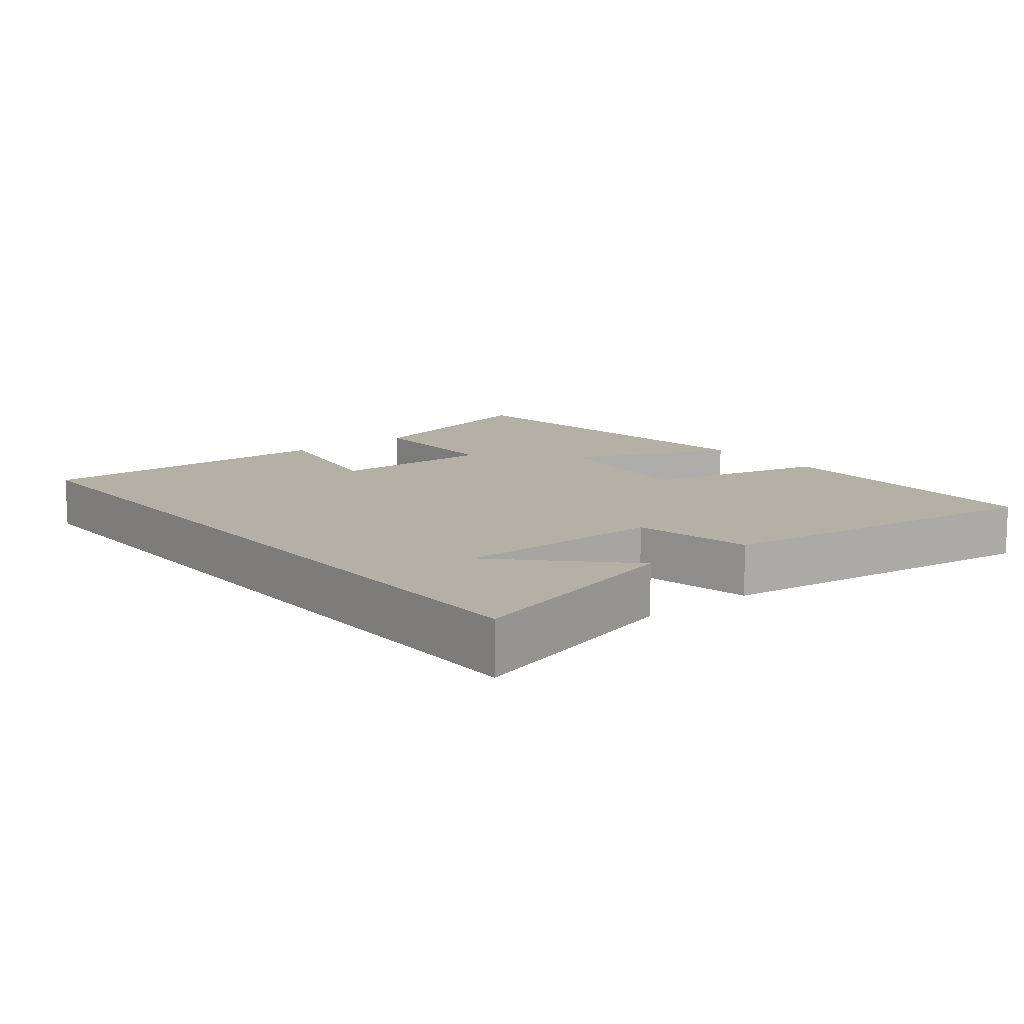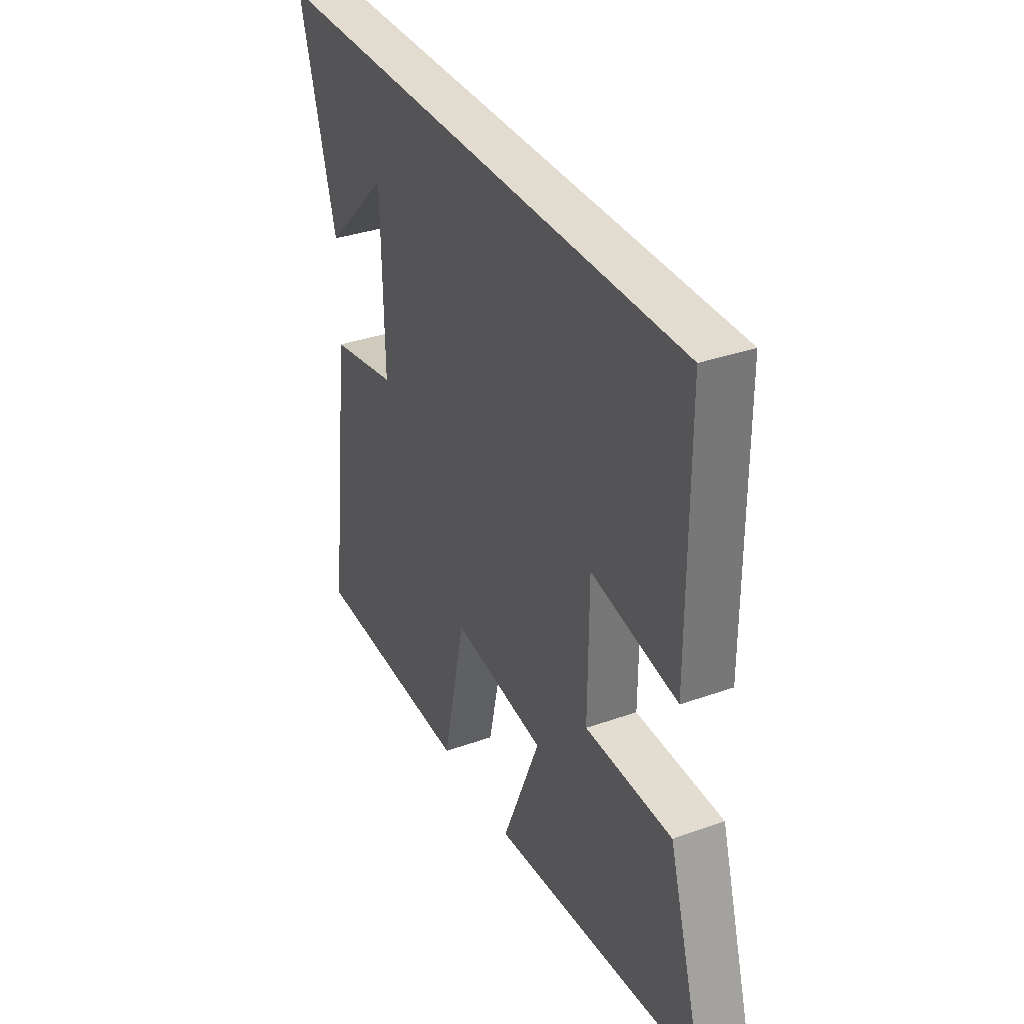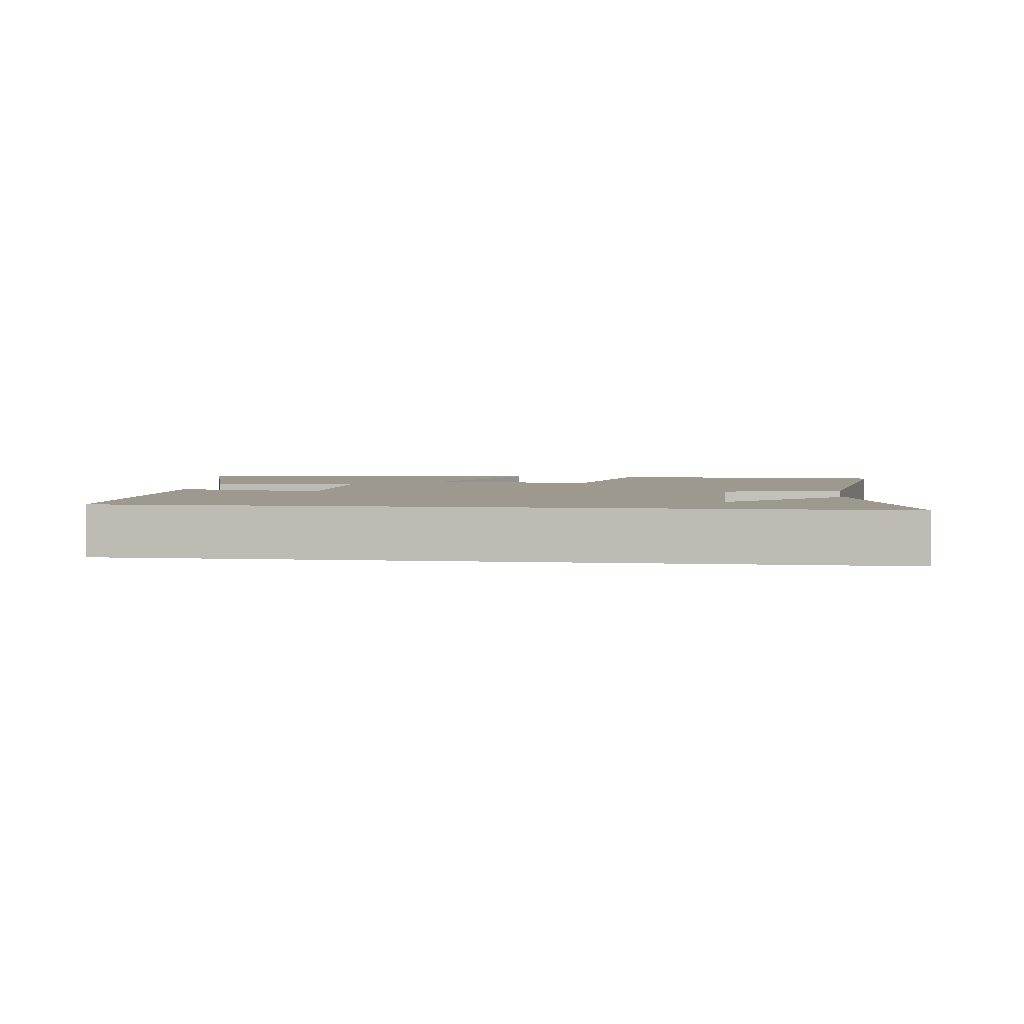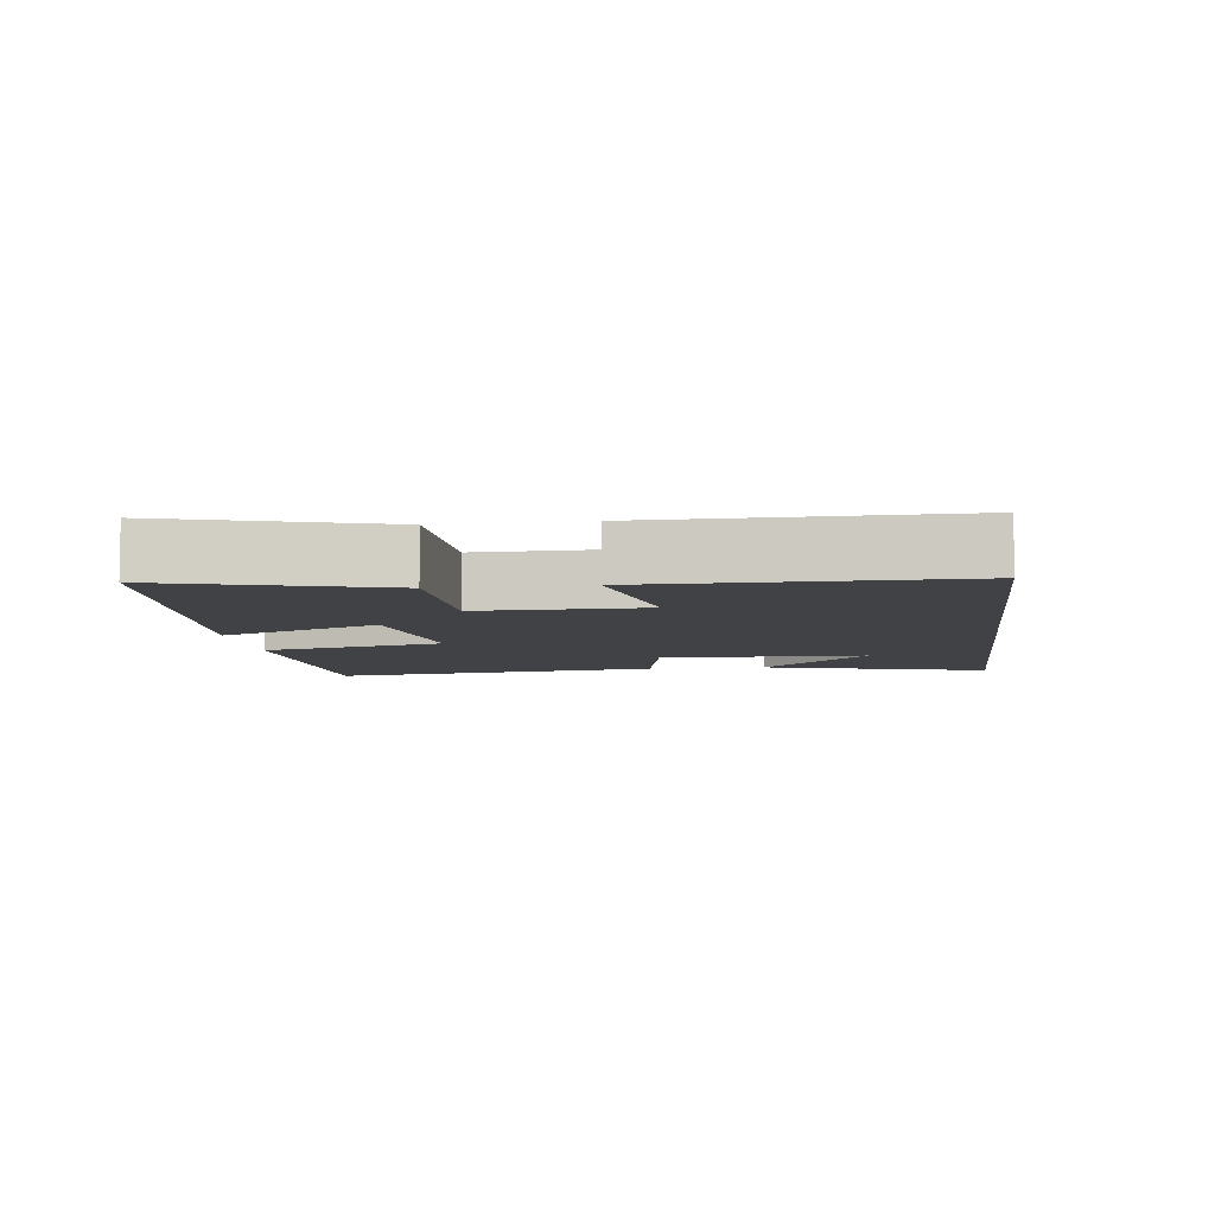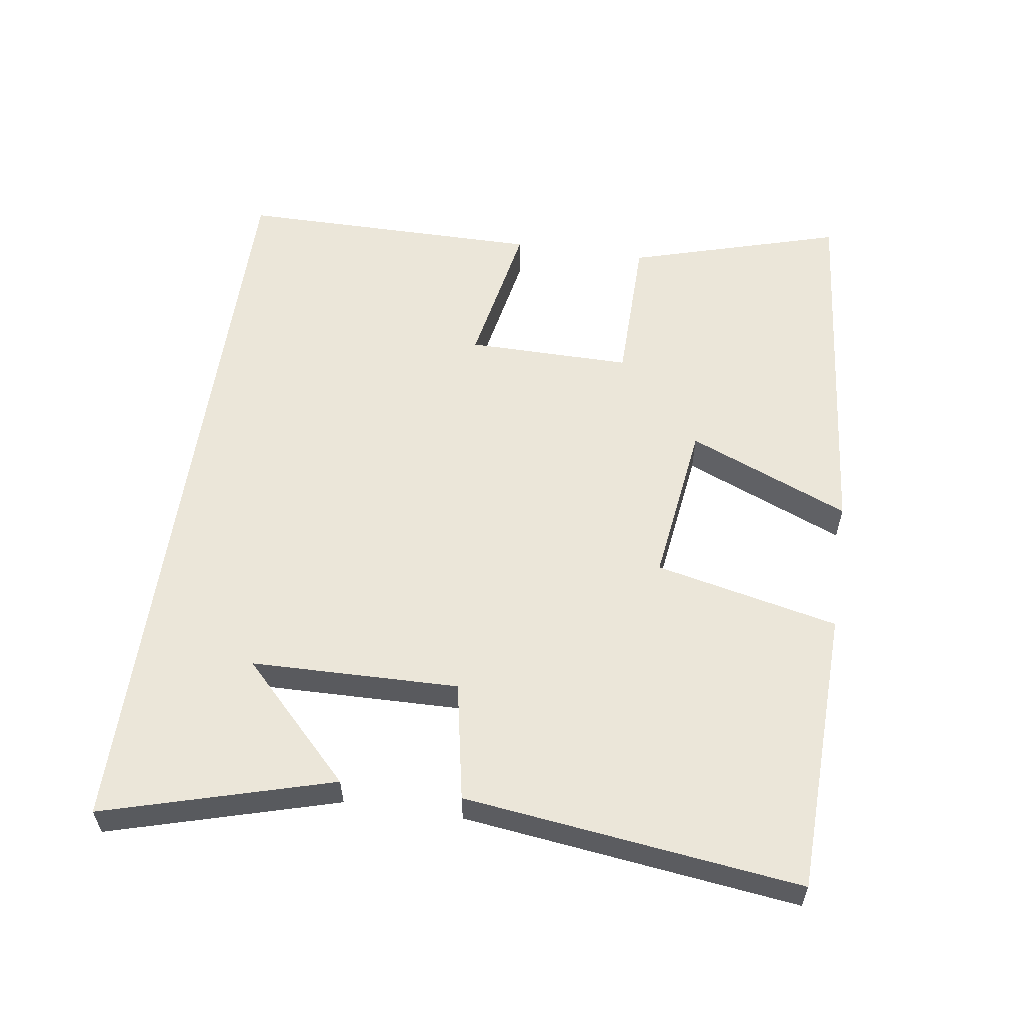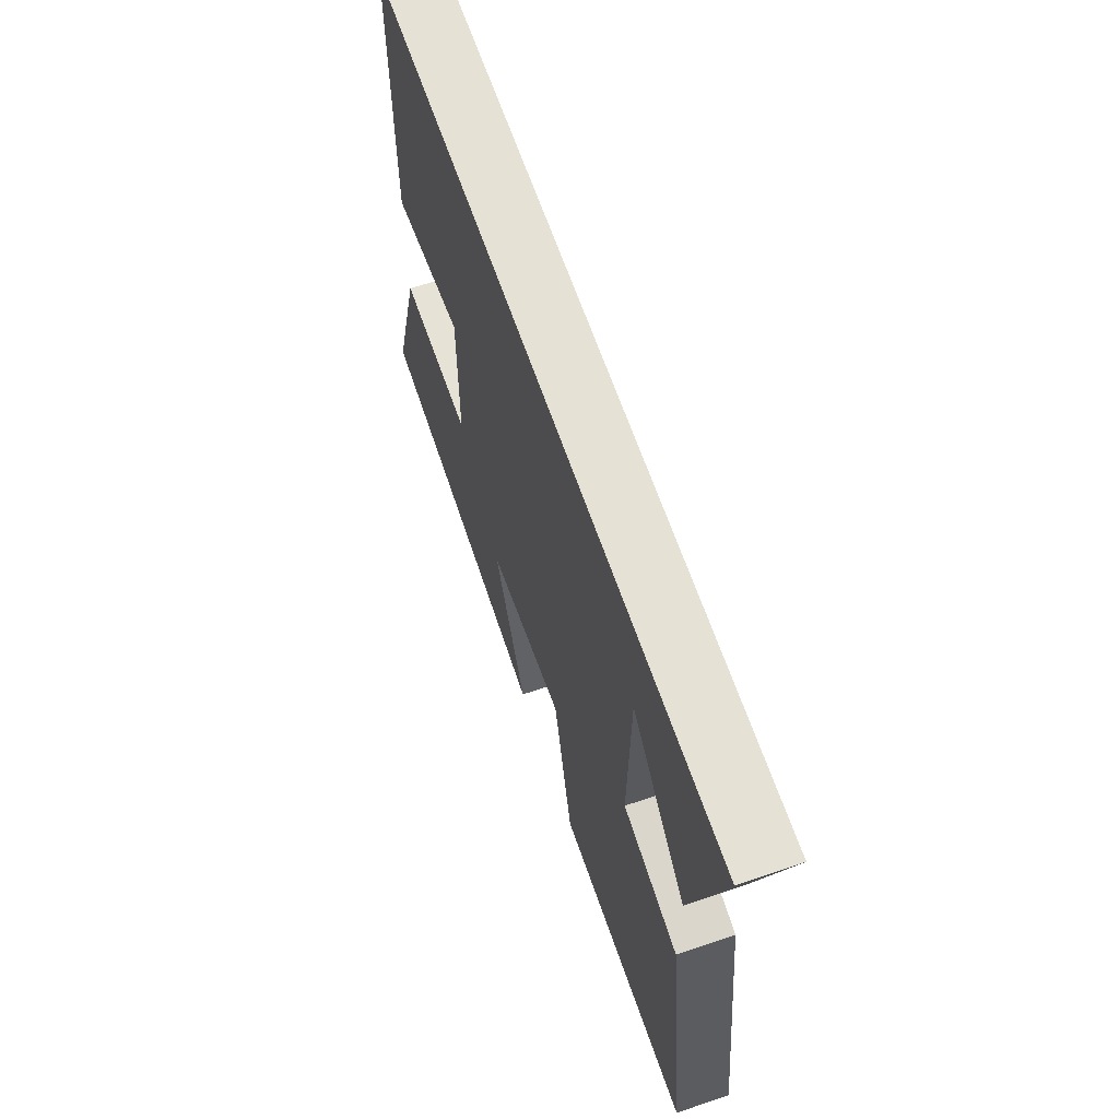
<metadata>
{"format":"obj","ext":"obj","renderer":"f3d","projection":"perspective","resolution":1024,"background":"white","views":[{"elev":11.7,"azim":51.3,"up":"+Y"},{"elev":34.3,"azim":-115.7,"up":"+Z"},{"elev":3.3,"azim":7.4,"up":"+Y"},{"elev":-6.7,"azim":-82.4,"up":"+Y"},{"elev":57.6,"azim":98.3,"up":"+Y"},{"elev":64.1,"azim":71.1,"up":"+Z"}]}
</metadata>
<code>
v 0.561 0.07 -0.487
v 0.148 0.07 -0.5
v 0.089 0.07 -0.235
v -0.147 0.07 -0.267
v -0.05 0.07 -0.5
v -0.59 0.07 -0.448
v -0.5 0.07 -0.14
v -0.281 0.07 -0.137
v -0.283 0.07 0.101
v -0.5 0.07 0.06
v -0.5 0.07 0.5
v 0.594 0.07 0.5
v 0.5 0.07 0.17
v 0.335 0.07 0.331
v 0.329 0.07 0.031
v 0.5 0.07 -0.002
v 0.561 0 -0.487
v 0.148 0 -0.5
v 0.089 0 -0.235
v -0.147 0 -0.267
v -0.05 0 -0.5
v -0.59 0 -0.448
v -0.5 0 -0.14
v -0.281 0 -0.137
v -0.283 0 0.101
v -0.5 0 0.06
v -0.5 0 0.5
v 0.594 0 0.5
v 0.5 0 0.17
v 0.335 0 0.331
v 0.329 0 0.031
v 0.5 0 -0.002
f 15 16 1 2
f 14 15 2 3
f 12 13 14
f 10 11 12 14
f 9 10 14
f 8 9 14 3
f 7 8 3 4
f 4 5 6 7
f 18 17 32 31
f 19 18 31 30
f 30 29 28
f 30 28 27 26
f 30 26 25
f 19 30 25 24
f 20 19 24 23
f 23 22 21 20
f 1 17 18 2
f 2 18 19 3
f 3 19 20 4
f 4 20 21 5
f 5 21 22 6
f 6 22 23 7
f 7 23 24 8
f 8 24 25 9
f 9 25 26 10
f 10 26 27 11
f 11 27 28 12
f 12 28 29 13
f 13 29 30 14
f 14 30 31 15
f 15 31 32 16
f 16 32 17 1

</code>
